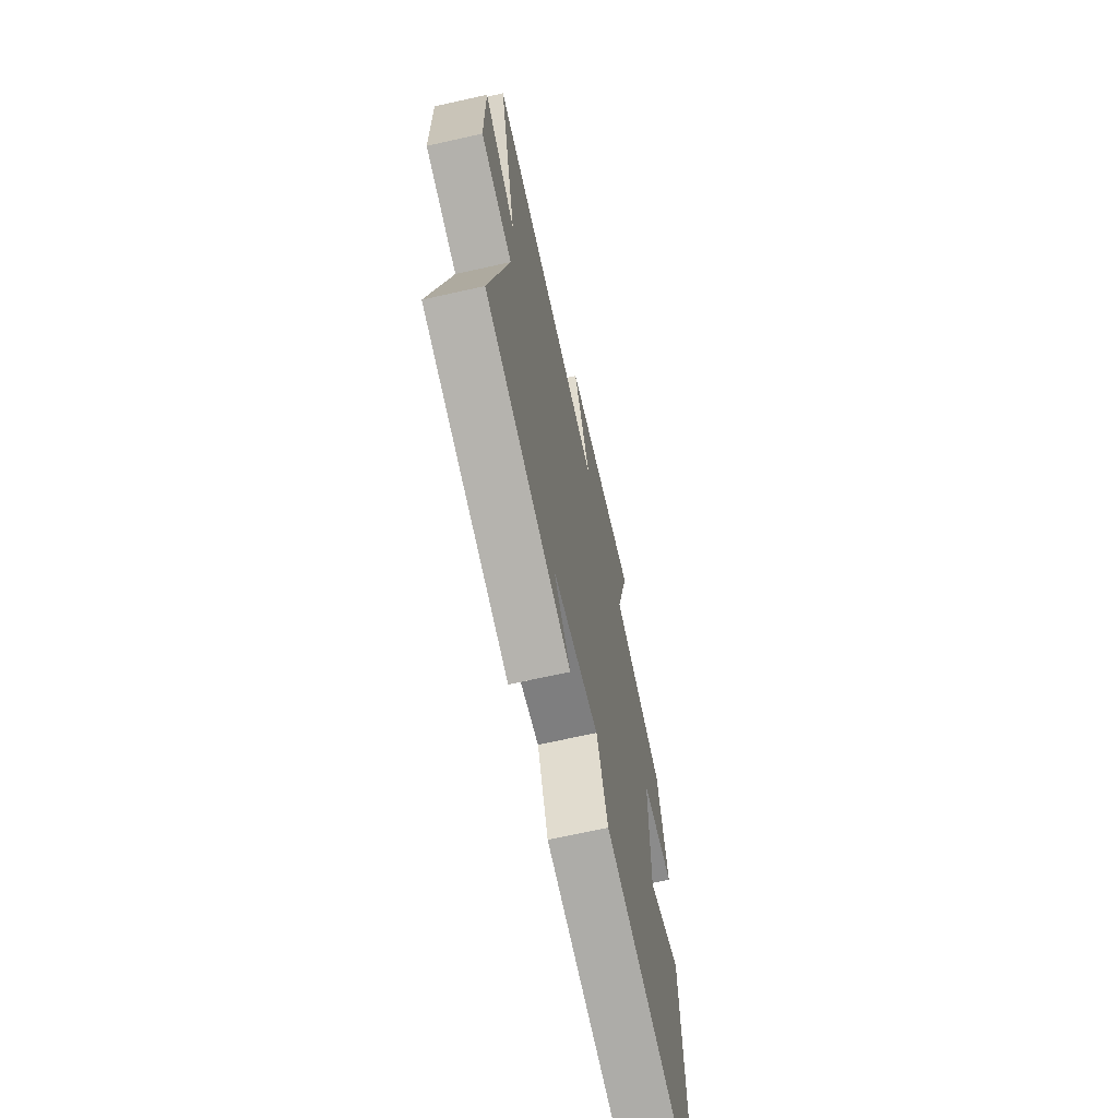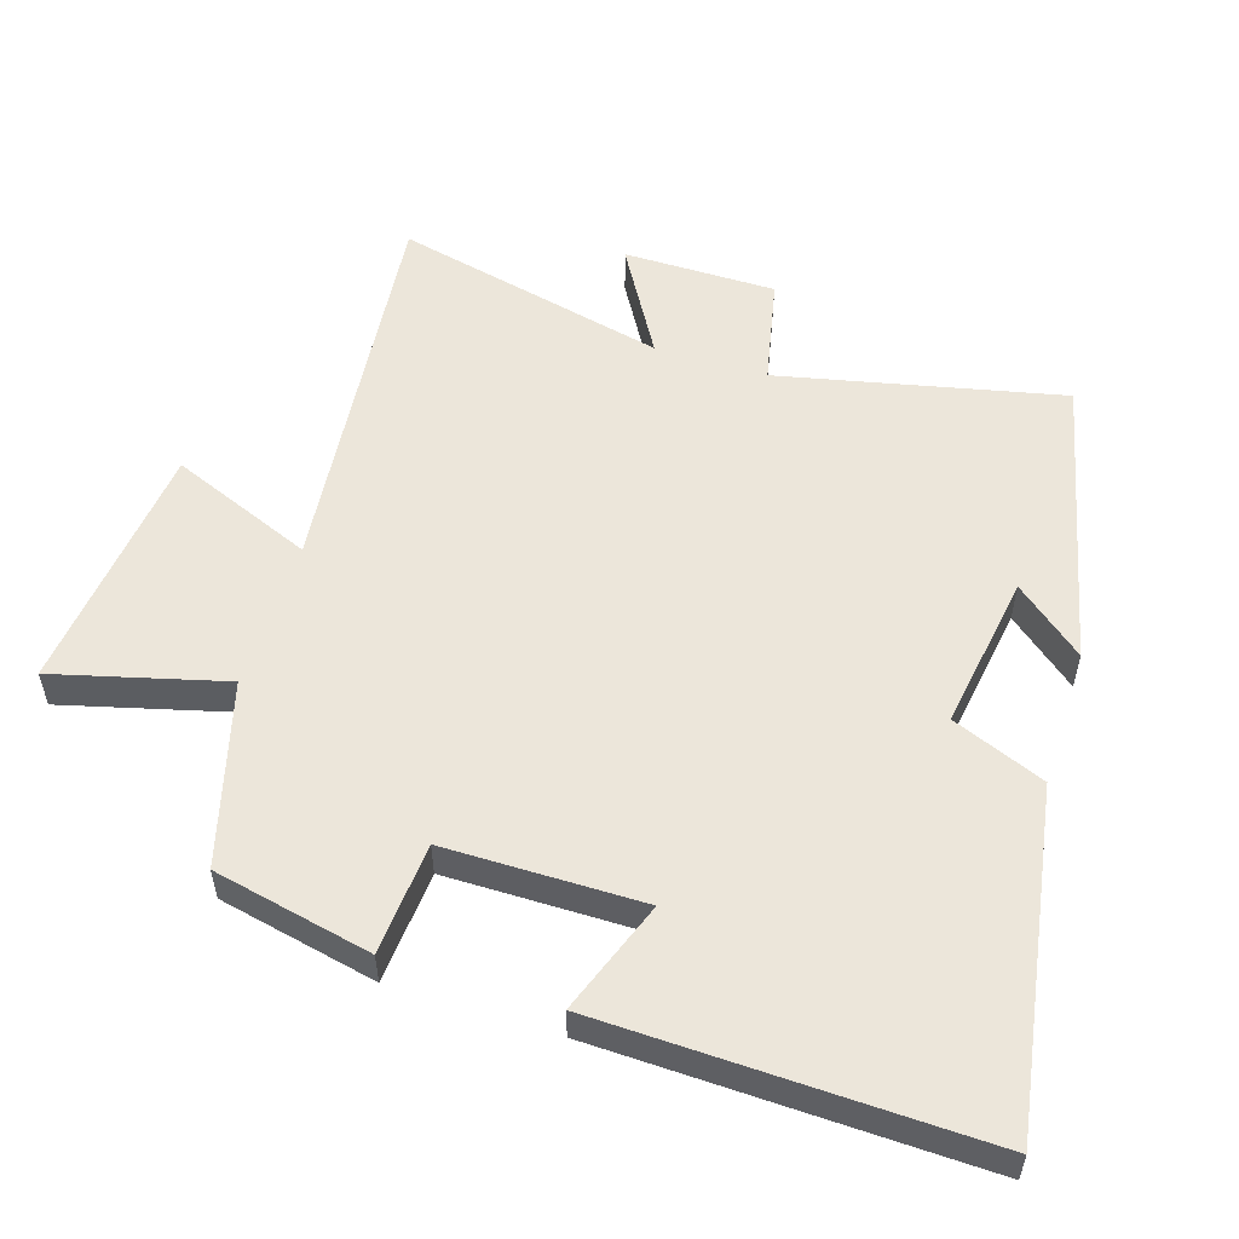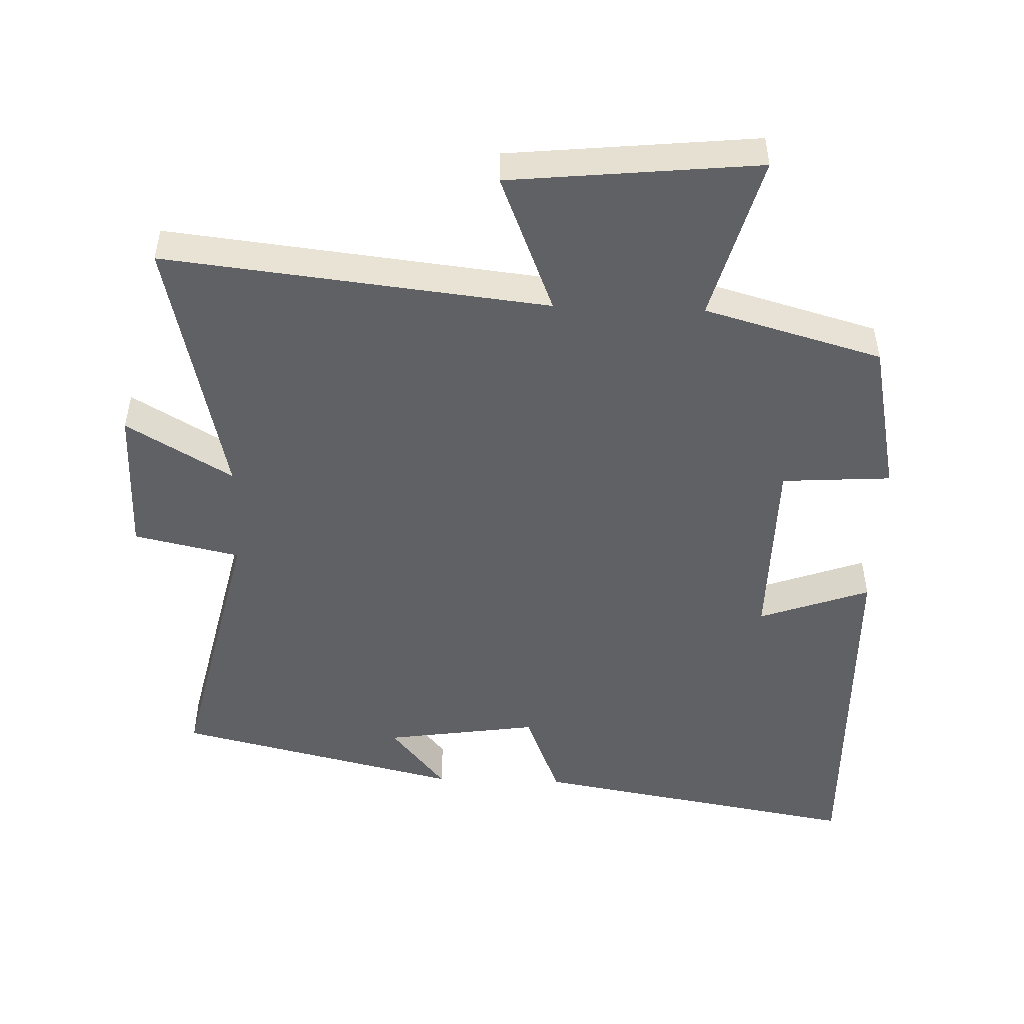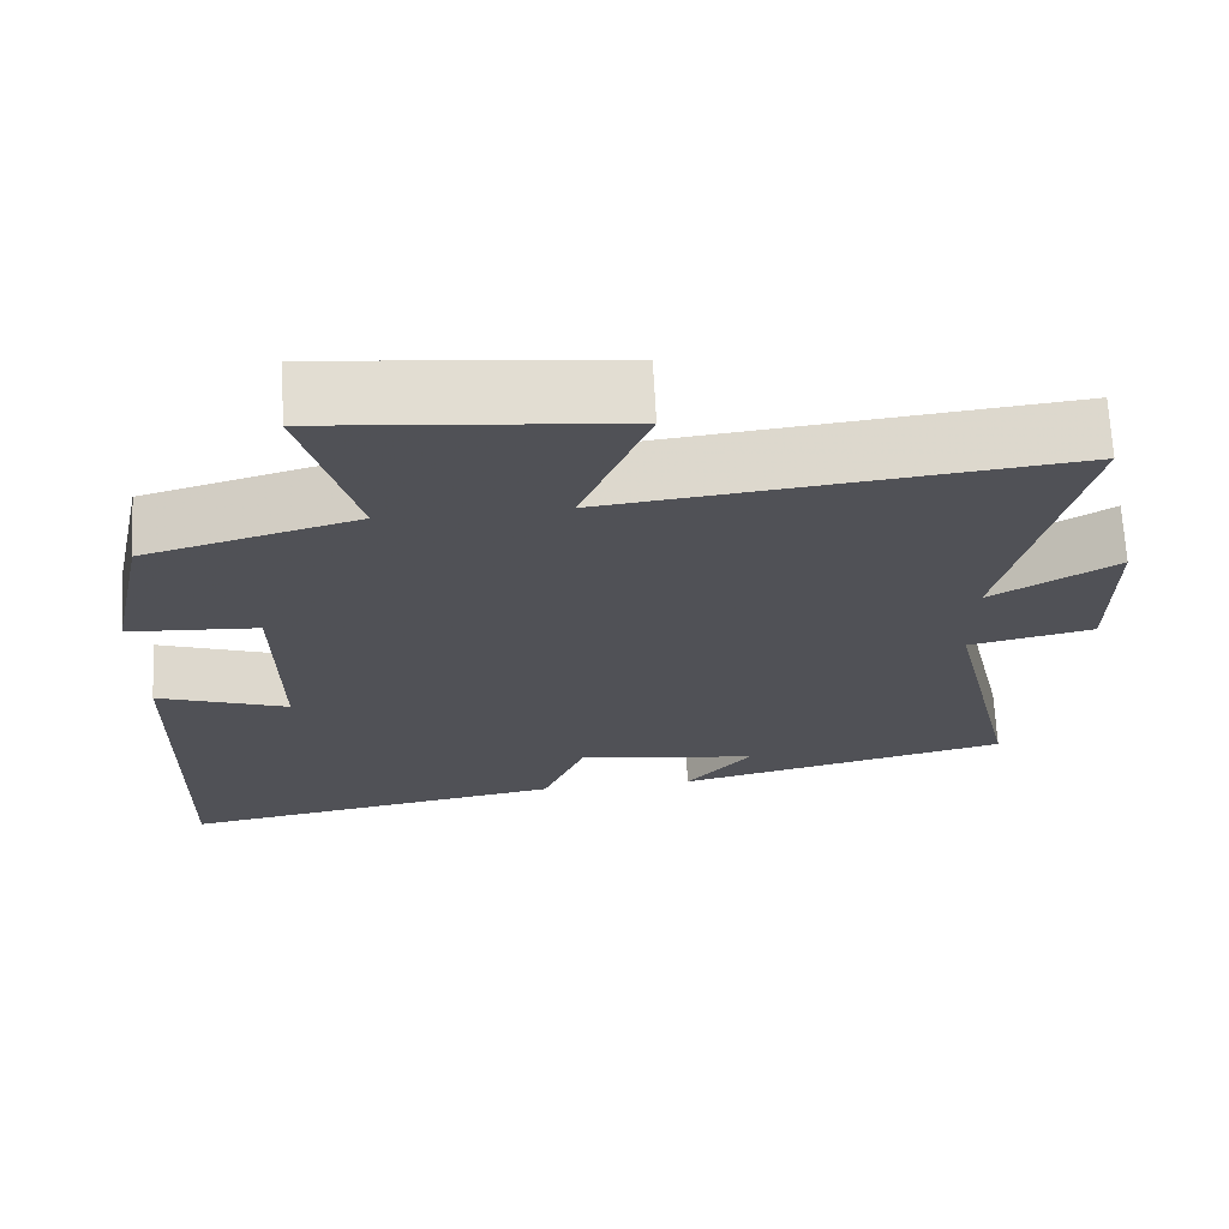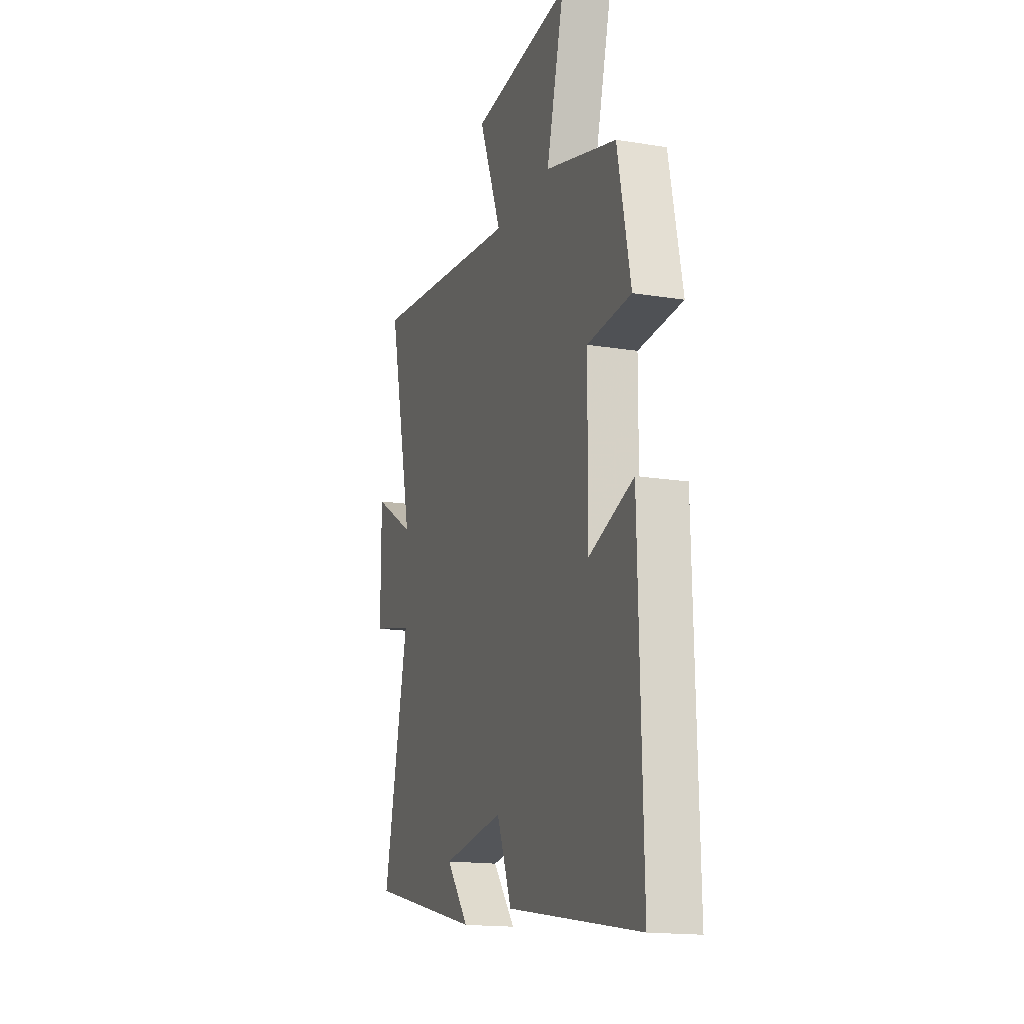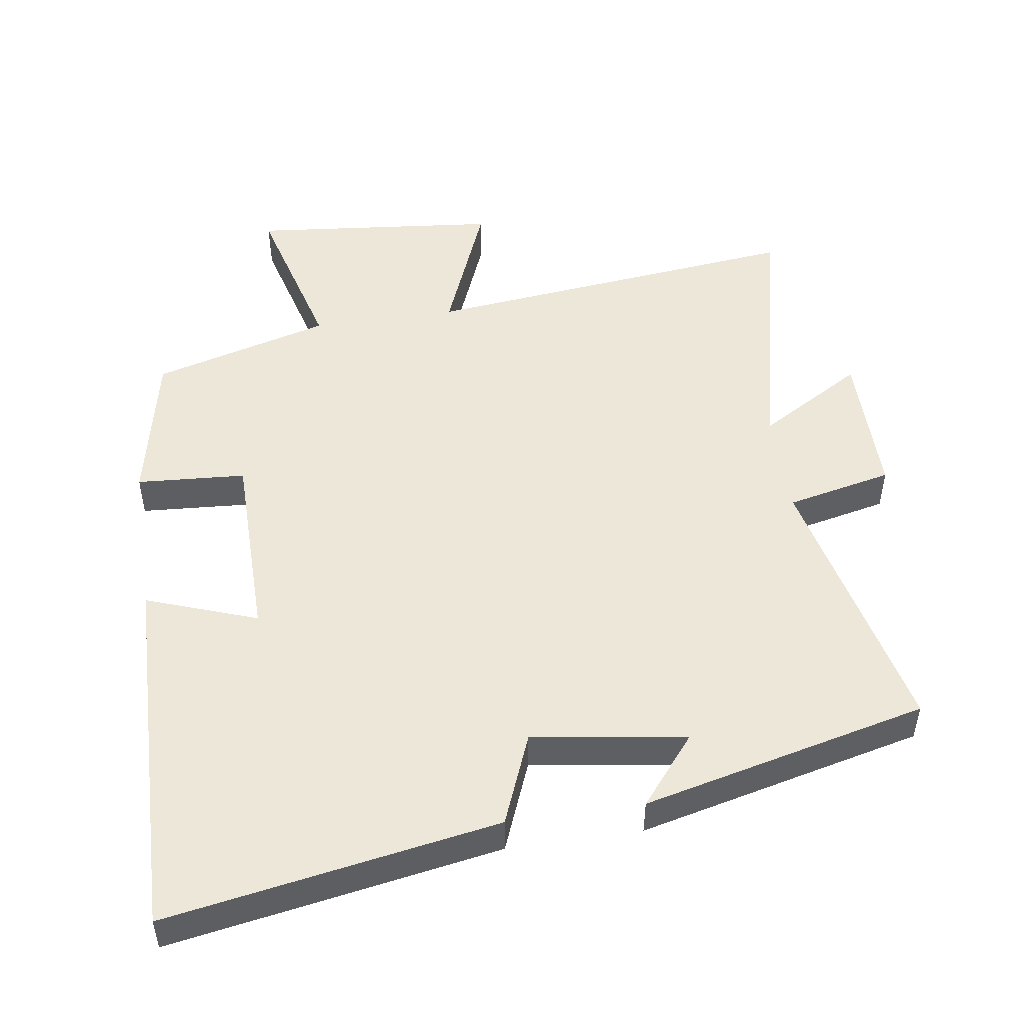
<metadata>
{"format":"obj","ext":"obj","renderer":"f3d","projection":"perspective","resolution":1024,"background":"white","views":[{"elev":-67.6,"azim":-77.4,"up":"+Z"},{"elev":54.4,"azim":107.7,"up":"+Y"},{"elev":-49.4,"azim":-2.1,"up":"+Y"},{"elev":69.4,"azim":176.9,"up":"+Z"},{"elev":-16.4,"azim":71.5,"up":"+Z"},{"elev":49.9,"azim":171.4,"up":"+Y"}]}
</metadata>
<code>
v -0.591 0.07 0.561
v -0.028 0.07 0.5
v -0.111 0.07 0.706
v 0.255 0.07 0.744
v 0.19 0.07 0.5
v 0.452 0.07 0.427
v 0.5 0.07 0.199
v 0.339 0.07 0.188
v 0.337 0.07 -0.096
v 0.5 0.07 -0.037
v 0.514 0.07 -0.583
v 0.027 0.07 -0.5
v -0.027 0.07 -0.366
v -0.253 0.07 -0.4
v -0.171 0.07 -0.5
v -0.591 0.07 -0.401
v -0.5 0.07 0.005
v -0.656 0.07 0.039
v -0.656 0.07 0.259
v -0.5 0.07 0.167
v -0.591 0 0.561
v -0.028 0 0.5
v -0.111 0 0.706
v 0.255 0 0.744
v 0.19 0 0.5
v 0.452 0 0.427
v 0.5 0 0.199
v 0.339 0 0.188
v 0.337 0 -0.096
v 0.5 0 -0.037
v 0.514 0 -0.583
v 0.027 0 -0.5
v -0.027 0 -0.366
v -0.253 0 -0.4
v -0.171 0 -0.5
v -0.591 0 -0.401
v -0.5 0 0.005
v -0.656 0 0.039
v -0.656 0 0.259
v -0.5 0 0.167
f 17 18 19 20
f 14 15 16
f 13 14 16 17
f 11 12 13
f 10 11 13
f 9 10 13
f 13 17 20
f 9 13 20
f 8 9 20
f 7 8 20
f 6 7 20
f 5 6 20
f 2 3 4 5
f 20 1 2
f 2 5 20
f 40 39 38 37
f 36 35 34
f 37 36 34 33
f 33 32 31
f 33 31 30
f 33 30 29
f 40 37 33
f 40 33 29
f 40 29 28
f 40 28 27
f 40 27 26
f 40 26 25
f 25 24 23 22
f 22 21 40
f 40 25 22
f 1 21 22 2
f 2 22 23 3
f 3 23 24 4
f 4 24 25 5
f 5 25 26 6
f 6 26 27 7
f 7 27 28 8
f 8 28 29 9
f 9 29 30 10
f 10 30 31 11
f 11 31 32 12
f 12 32 33 13
f 13 33 34 14
f 14 34 35 15
f 15 35 36 16
f 16 36 37 17
f 17 37 38 18
f 18 38 39 19
f 19 39 40 20
f 20 40 21 1

</code>
